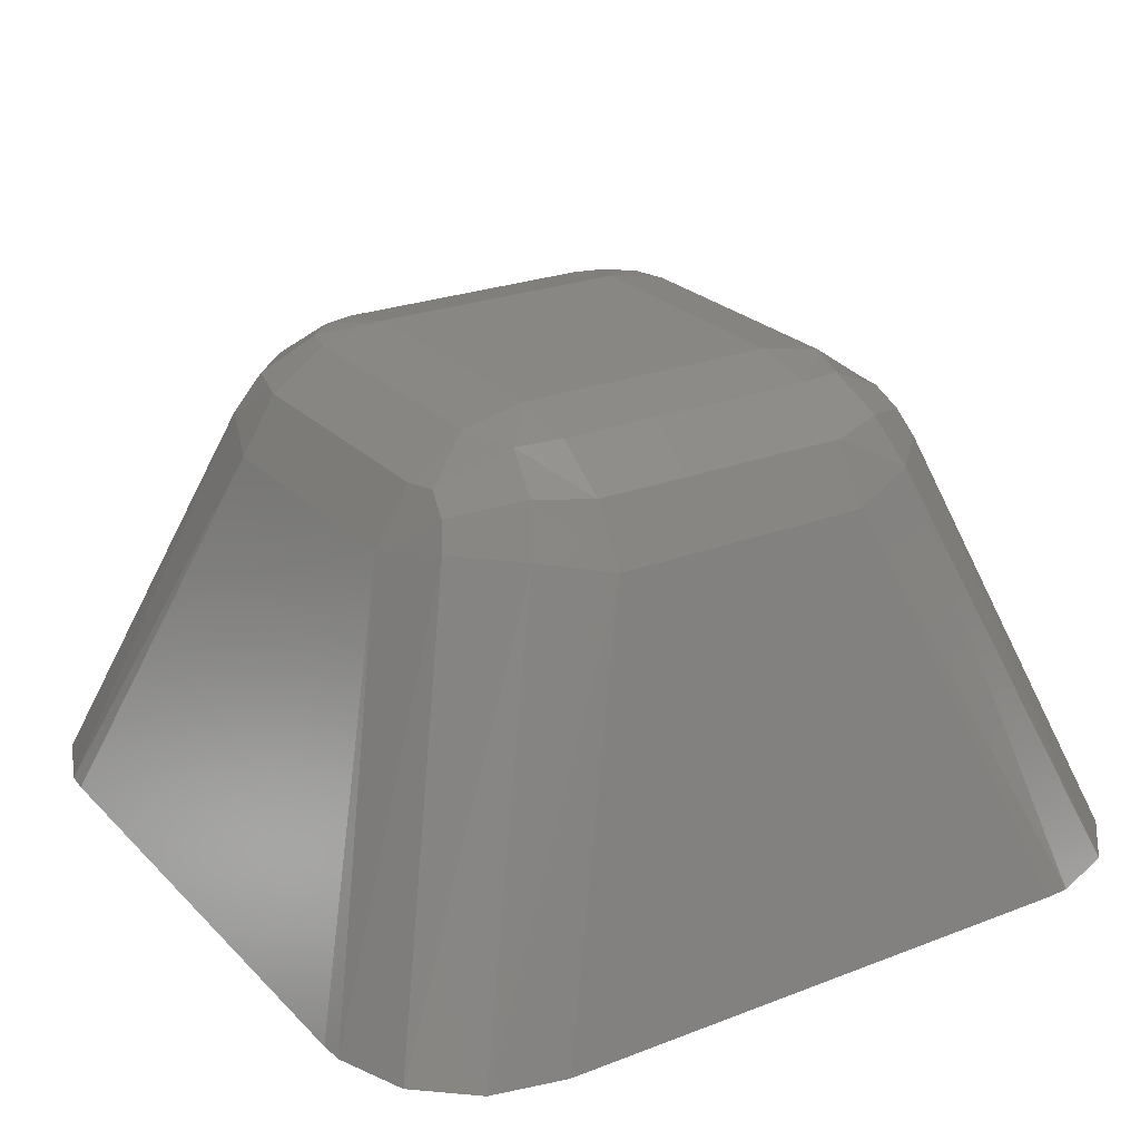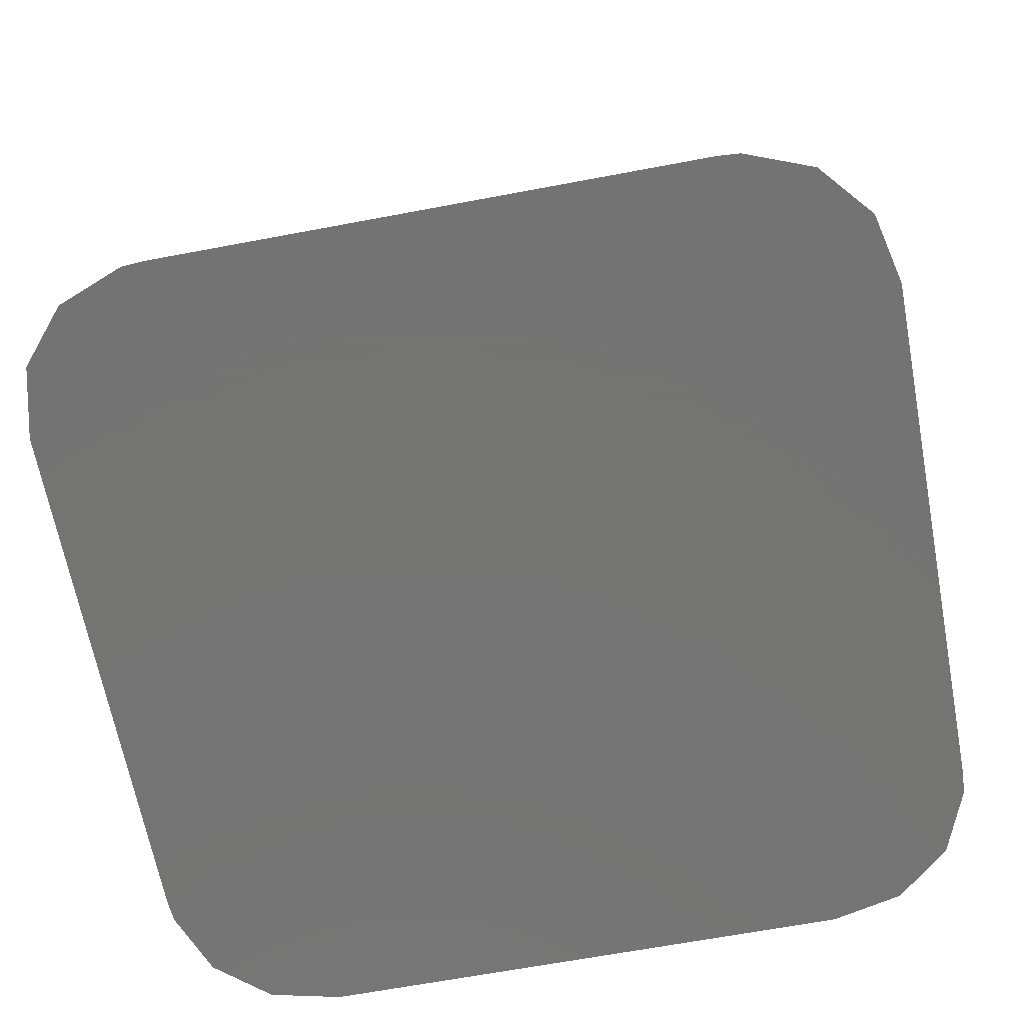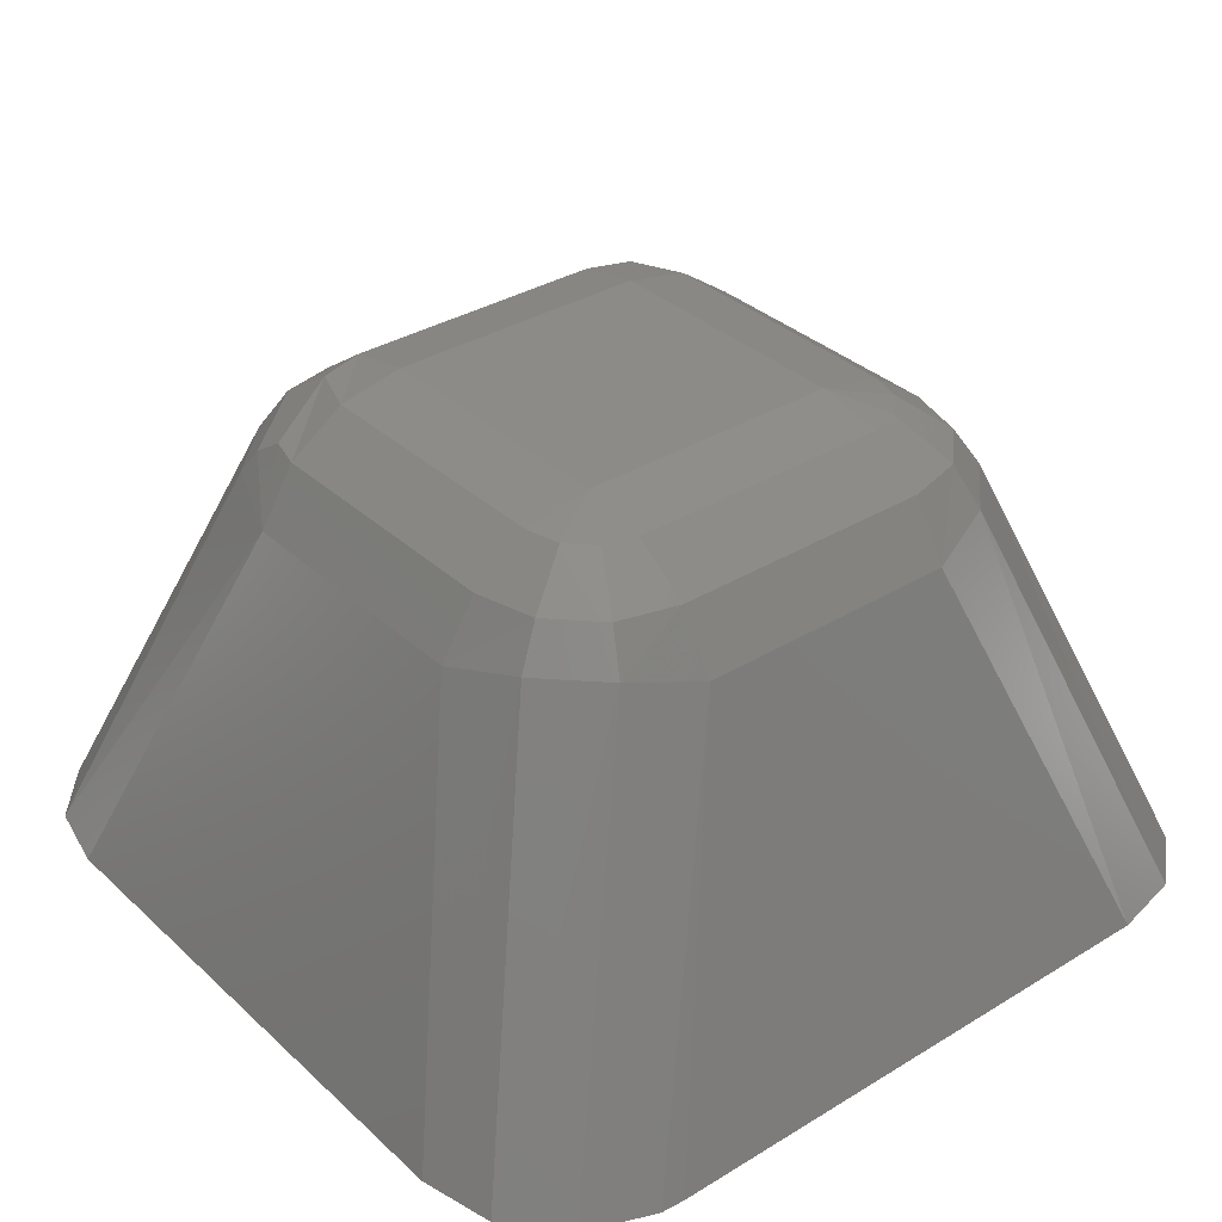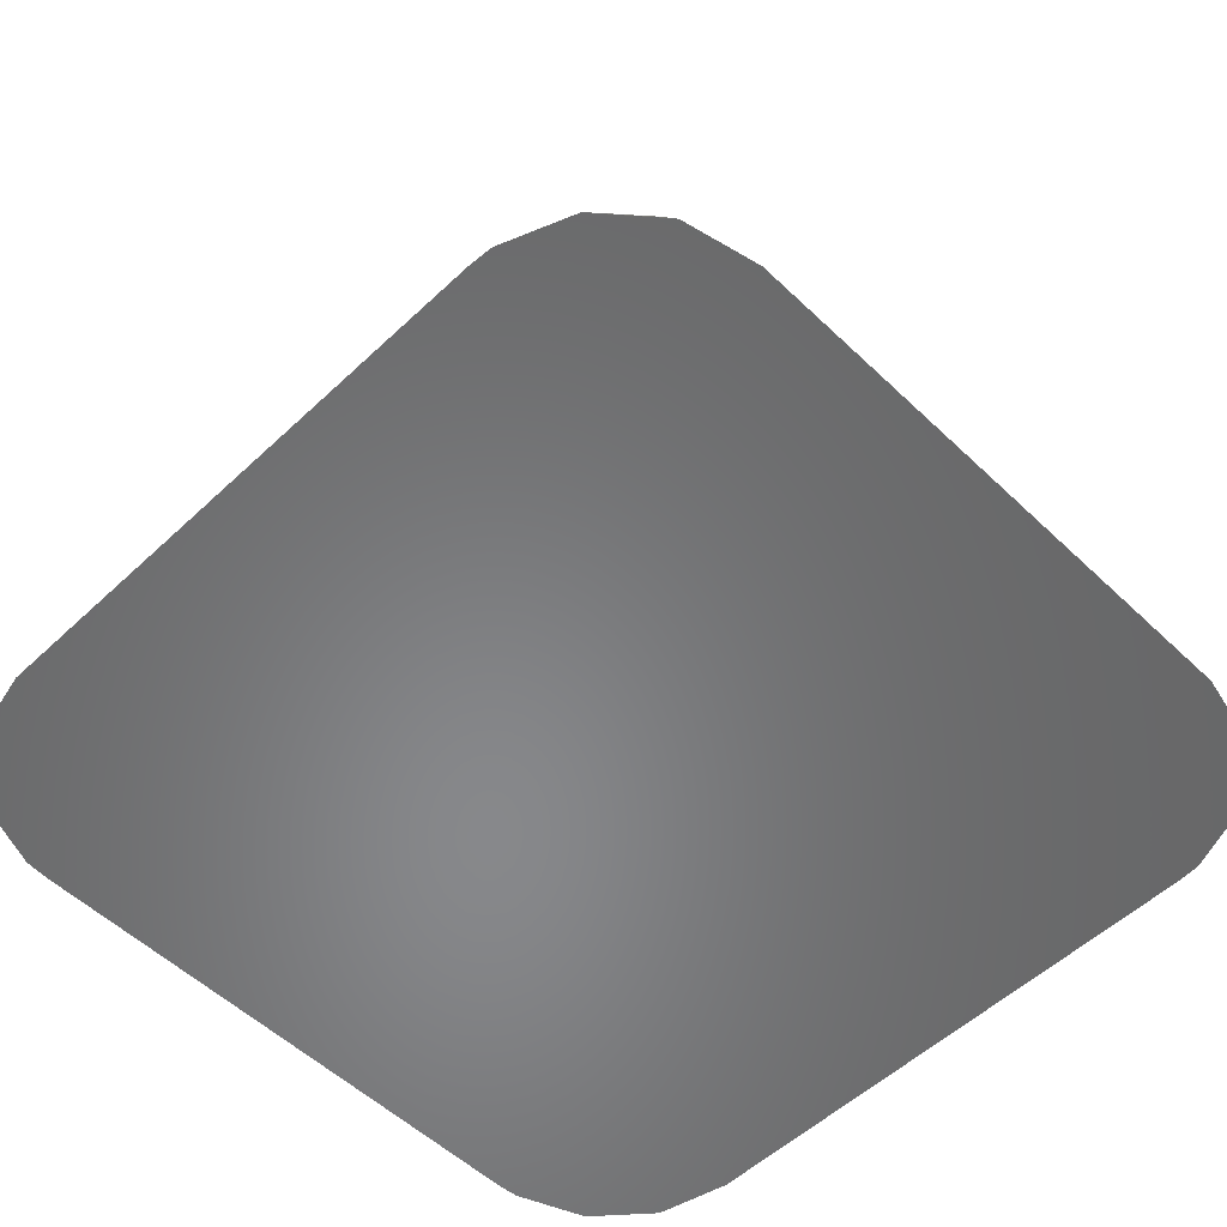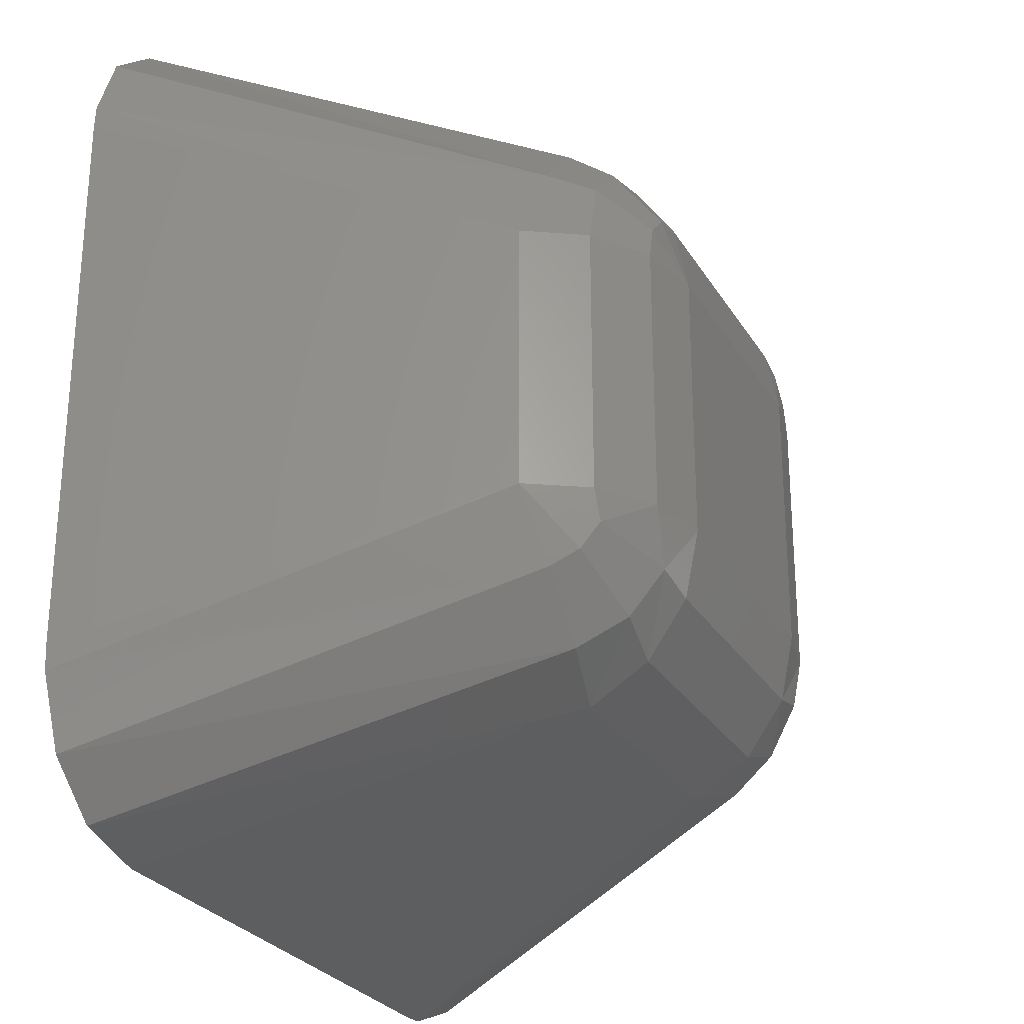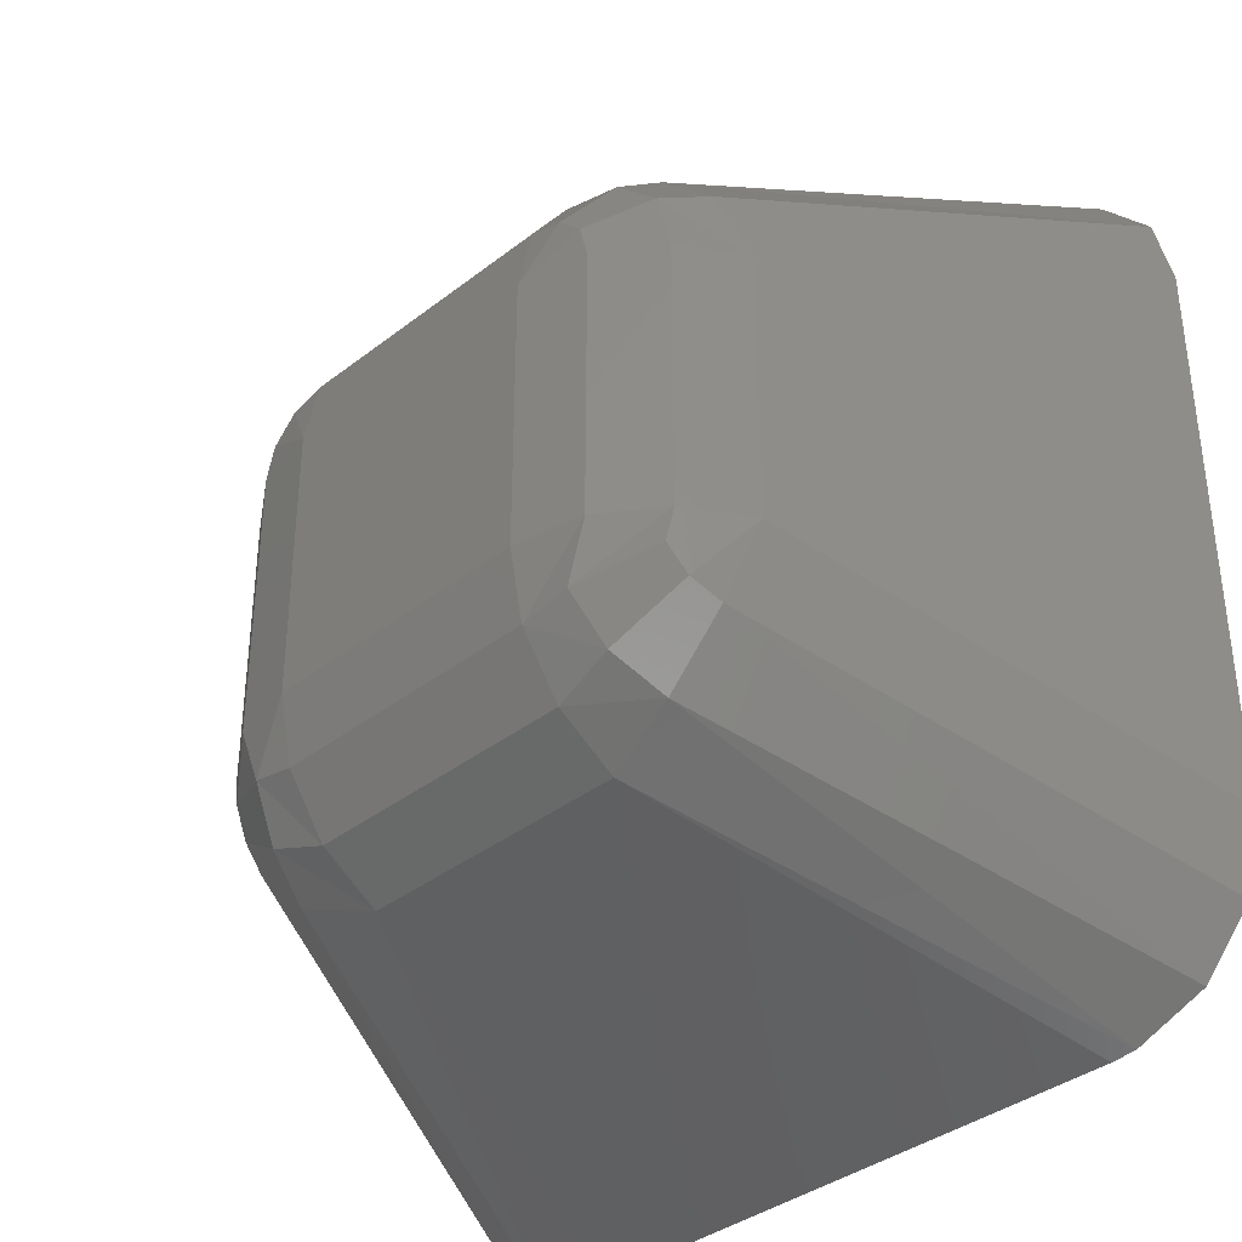
<metadata>
{"format":"stl","ext":"stl","renderer":"f3d","projection":"perspective","resolution":1024,"background":"white","views":[{"elev":24.4,"azim":-32.5,"up":"+Z"},{"elev":-66.0,"azim":-79.3,"up":"+Z"},{"elev":34.2,"azim":140.6,"up":"+Z"},{"elev":-54.5,"azim":44.8,"up":"+Z"},{"elev":-26.7,"azim":-65.3,"up":"+Y"},{"elev":-36.9,"azim":45.1,"up":"+Y"}]}
</metadata>
<code>
# stl→obj: 72 verts, 140 faces
v 3.501 -1.197 11.71
v 11.5 -1.197 11.71
v 3.501 -0.1358 13.43
v 11.5 -0.1358 13.43
v 3.501 1.521 14.59
v 11.5 1.521 14.59
v 3.501 3.501 15
v 11.5 3.501 15
v 3.501 11.5 15
v 11.5 11.5 15
v 20.46 -0.7611 0
v 20.46 15.76 0
v 16.2 3.501 11.71
v 16.2 11.5 11.71
v -5.46 15.76 0
v -5.46 -0.7611 0
v -1.197 11.5 11.71
v -1.197 3.501 11.71
v -0.7611 -5.46 0
v 15.76 -5.46 0
v 15.76 20.46 0
v 11.5 16.2 11.71
v 16.47 20.41 0
v 13.7 15.4 12.22
v 18.52 19.61 0
v 19.95 17.96 0
v 15.4 13.7 12.22
v -0.7611 20.46 0
v 3.501 16.2 11.71
v -2.959 19.95 0
v -5.41 16.47 0
v -4.611 18.52 0
v -4.611 -3.524 0
v -5.41 -1.472 0
v 19.95 -2.959 0
v 16.47 -5.41 0
v -2.959 -4.95 0
v 18.52 -4.611 0
v -0.3989 13.7 12.22
v 1.297 15.4 12.22
v 15.4 1.297 12.22
v 13.7 -0.3989 12.22
v 1.297 -0.3989 12.22
v -0.3989 1.297 12.22
v -0.1176 1.786 12.99
v 0.07269 2.565 13.52
v -0.1358 3.501 13.43
v 1.521 3.501 14.59
v 2.132 1.844 14.51
v 1.795 0.4665 13.59
v -0.1358 11.5 13.43
v 1.521 11.5 14.59
v 3.501 13.48 14.59
v 2.511 13.21 14.59
v 1.786 12.49 14.59
v 0.3514 13.32 13.43
v 1.683 14.65 13.43
v 3.501 15.14 13.43
v 11.5 15.14 13.43
v 11.5 13.48 14.59
v 13.48 11.5 14.59
v 13.21 12.49 14.59
v 12.49 13.21 14.59
v 13.32 14.65 13.43
v 14.65 13.32 13.43
v 15.14 11.5 13.43
v 15.14 3.501 13.43
v 13.48 3.501 14.59
v 13.2 0.4665 13.59
v 12.87 1.844 14.51
v 14.93 2.565 13.52
v 15.12 1.786 12.99
f 1 2 3
f 3 2 4
f 3 4 5
f 5 4 6
f 5 6 7
f 7 6 8
f 7 8 9
f 9 8 10
f 11 12 13
f 13 12 14
f 15 16 17
f 17 16 18
f 19 20 1
f 1 20 2
f 21 22 23
f 23 22 24
f 23 24 25
f 25 24 26
f 26 24 27
f 26 27 12
f 12 27 14
f 21 28 22
f 22 28 29
f 25 30 23
f 23 30 28
f 23 28 21
f 15 31 12
f 12 31 32
f 12 32 26
f 26 32 30
f 26 30 25
f 33 34 35
f 35 34 16
f 35 16 11
f 11 16 15
f 11 15 12
f 20 19 36
f 36 19 37
f 36 37 38
f 38 37 33
f 38 33 35
f 15 17 31
f 31 17 39
f 31 39 32
f 32 39 30
f 30 39 40
f 30 40 28
f 28 40 29
f 11 13 35
f 35 13 41
f 35 41 38
f 38 41 42
f 38 42 36
f 20 36 2
f 2 36 42
f 19 1 37
f 37 1 43
f 37 43 33
f 33 43 44
f 33 44 34
f 16 34 18
f 18 34 44
f 18 44 45
f 18 45 46
f 18 46 47
f 47 46 48
f 48 46 49
f 48 49 7
f 7 49 5
f 5 49 3
f 3 49 50
f 3 50 1
f 1 50 43
f 44 43 45
f 45 43 50
f 45 50 46
f 46 50 49
f 17 18 51
f 51 18 47
f 51 47 52
f 52 47 48
f 52 48 9
f 9 48 7
f 9 53 54
f 9 54 55
f 9 55 52
f 17 51 39
f 39 51 56
f 39 56 40
f 40 56 57
f 40 57 29
f 29 57 58
f 53 58 54
f 54 58 57
f 54 57 55
f 55 57 56
f 55 56 52
f 52 56 51
f 22 29 59
f 59 29 58
f 59 58 60
f 60 58 53
f 60 53 10
f 10 53 9
f 10 61 62
f 10 62 63
f 10 63 60
f 22 59 24
f 24 59 64
f 24 64 27
f 27 64 65
f 27 65 14
f 14 65 66
f 61 66 62
f 62 66 65
f 62 65 63
f 63 65 64
f 63 64 60
f 60 64 59
f 13 14 67
f 67 14 66
f 67 66 68
f 68 66 61
f 68 61 8
f 8 61 10
f 6 69 70
f 4 42 69
f 4 69 6
f 2 42 4
f 13 67 71
f 13 71 72
f 13 72 41
f 71 67 70
f 70 67 68
f 70 68 6
f 6 68 8
f 71 70 72
f 72 70 69
f 72 69 41
f 41 69 42

</code>
